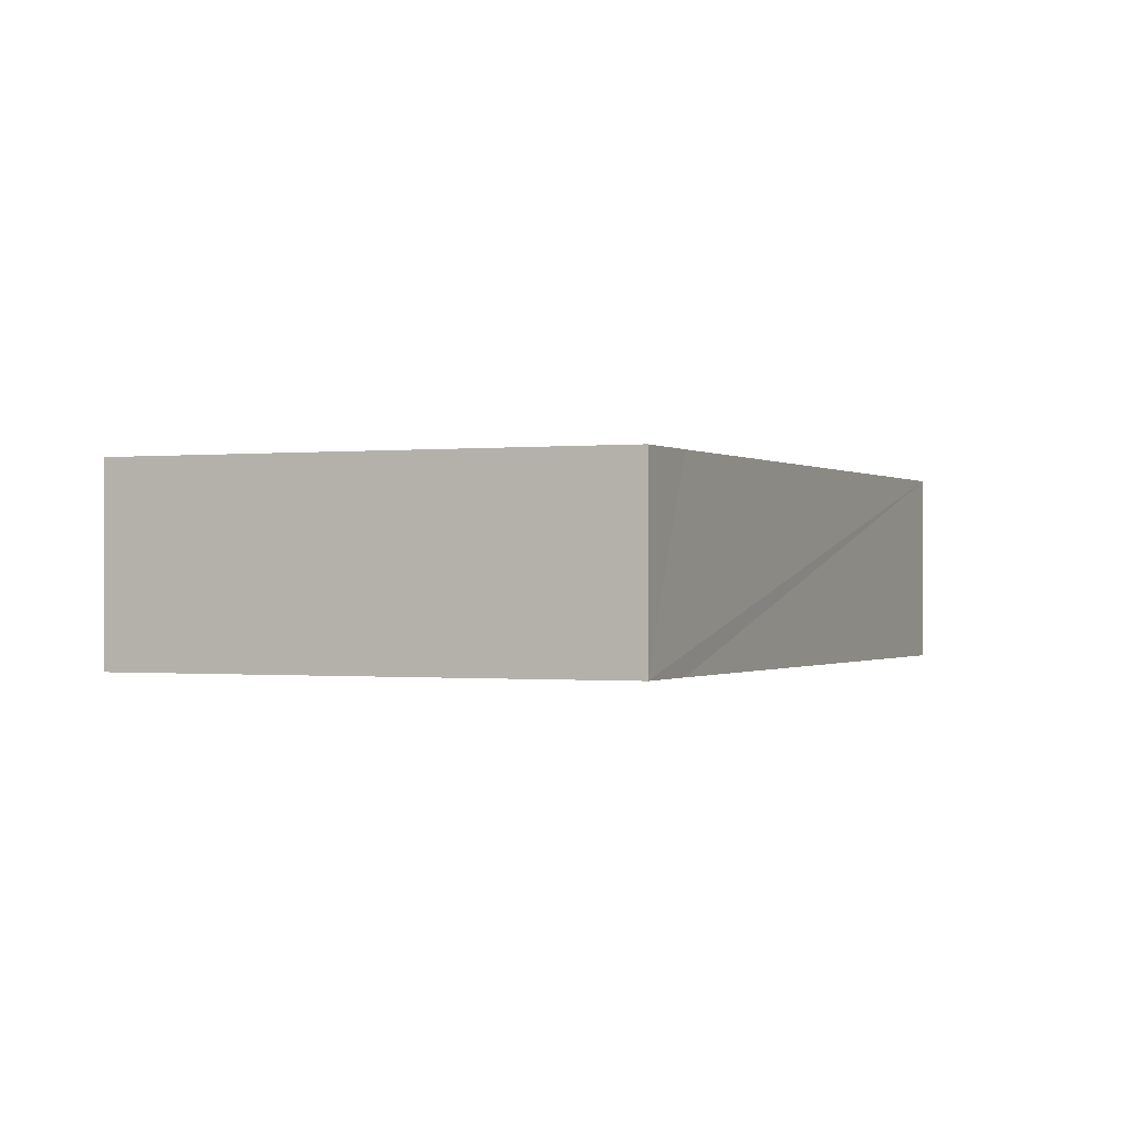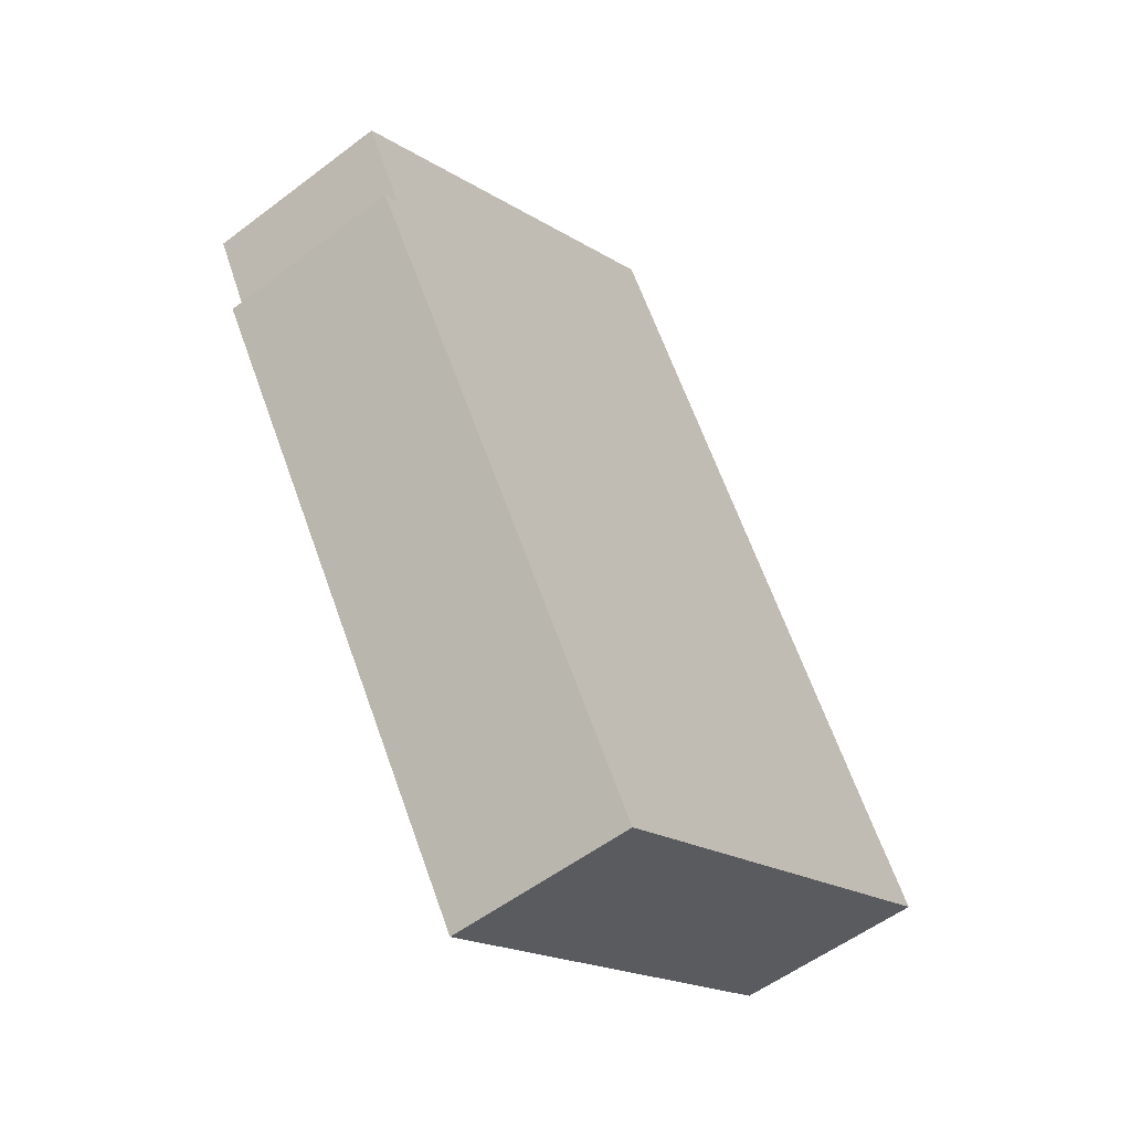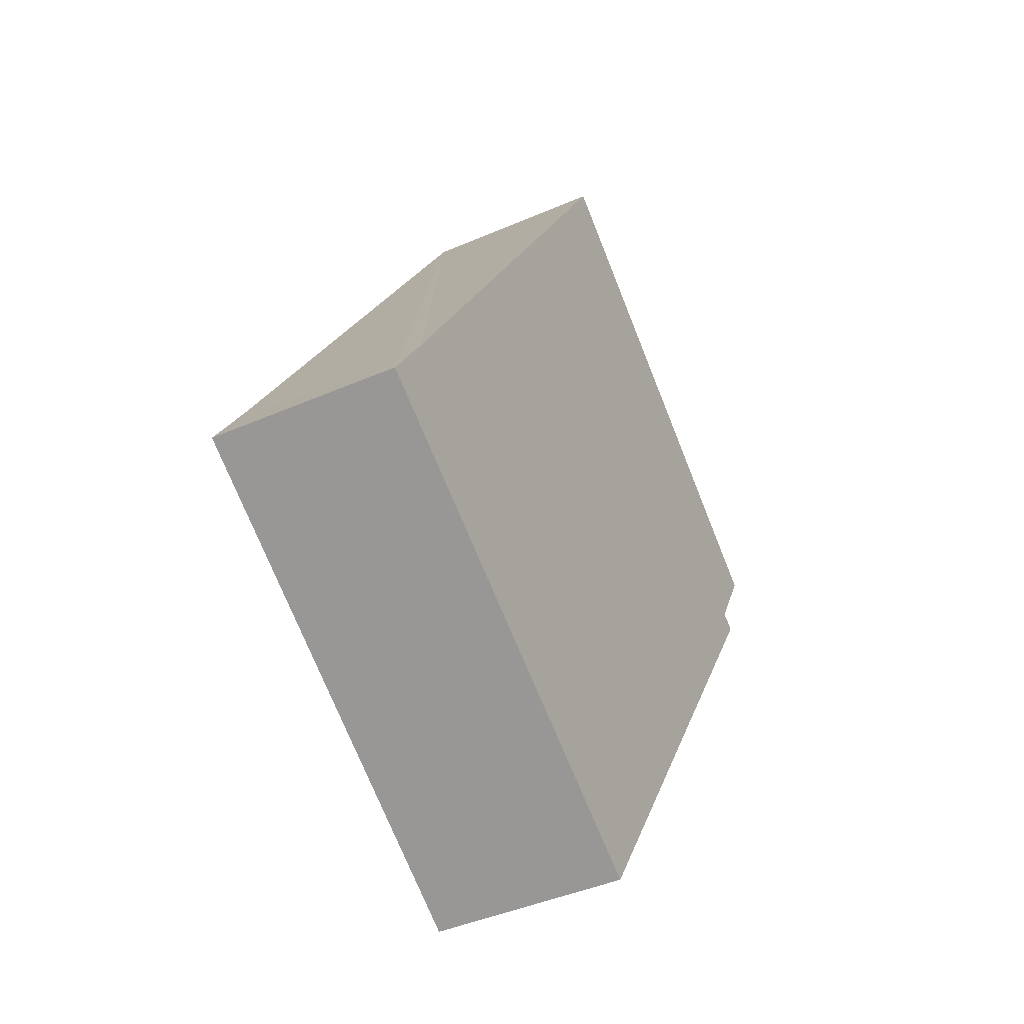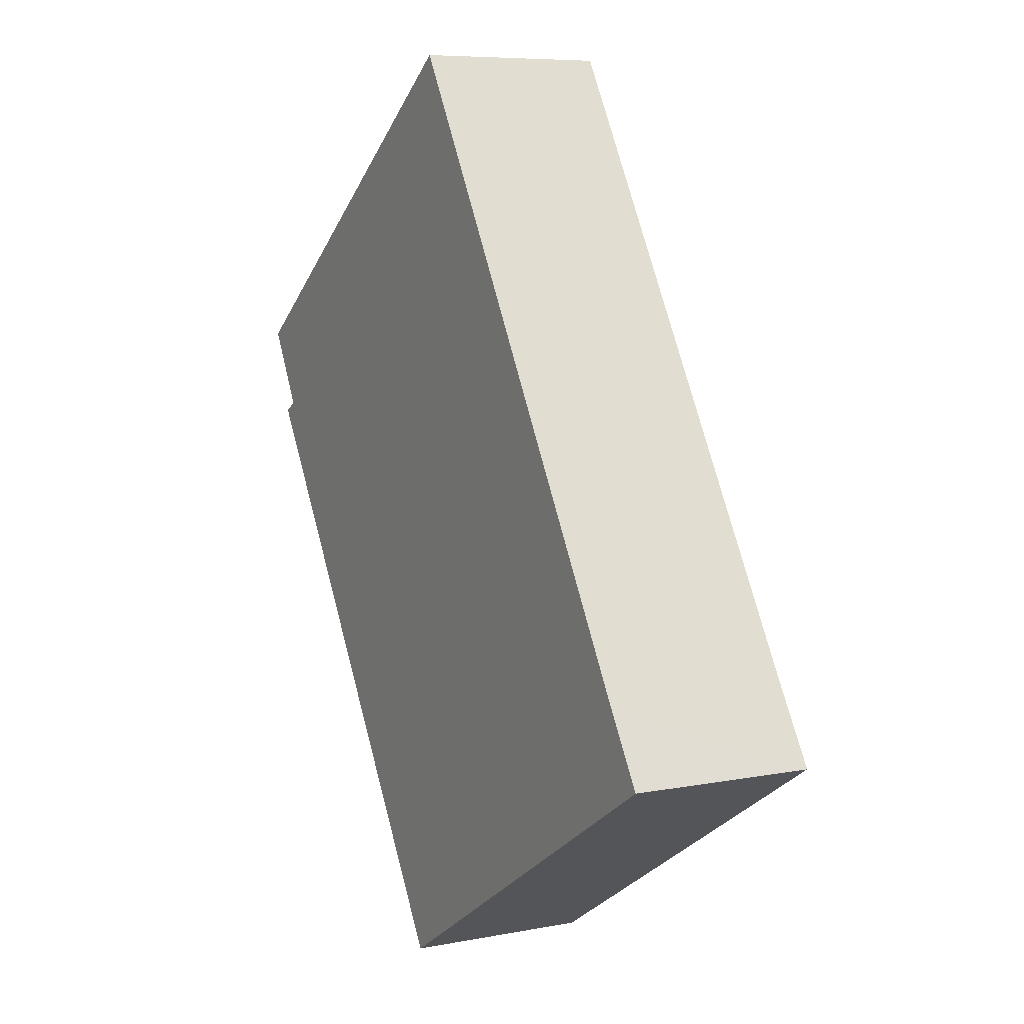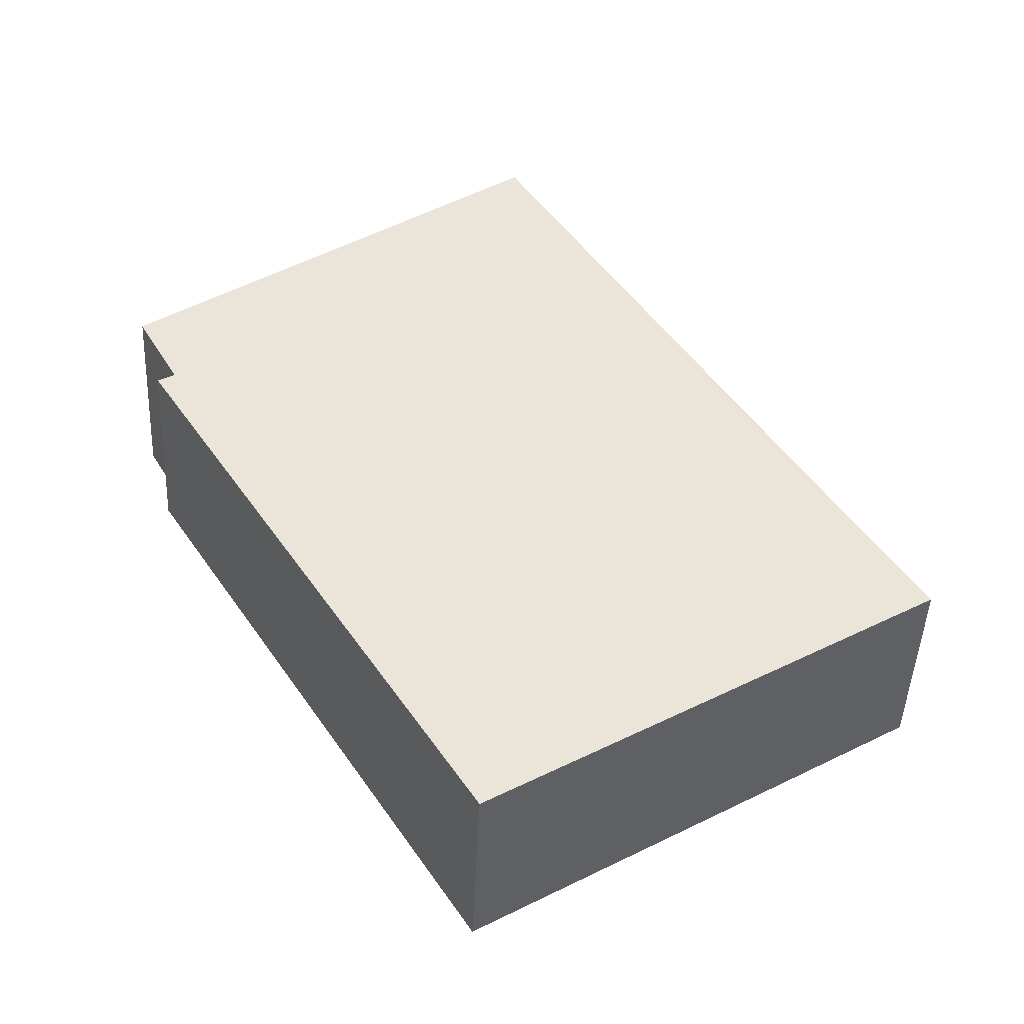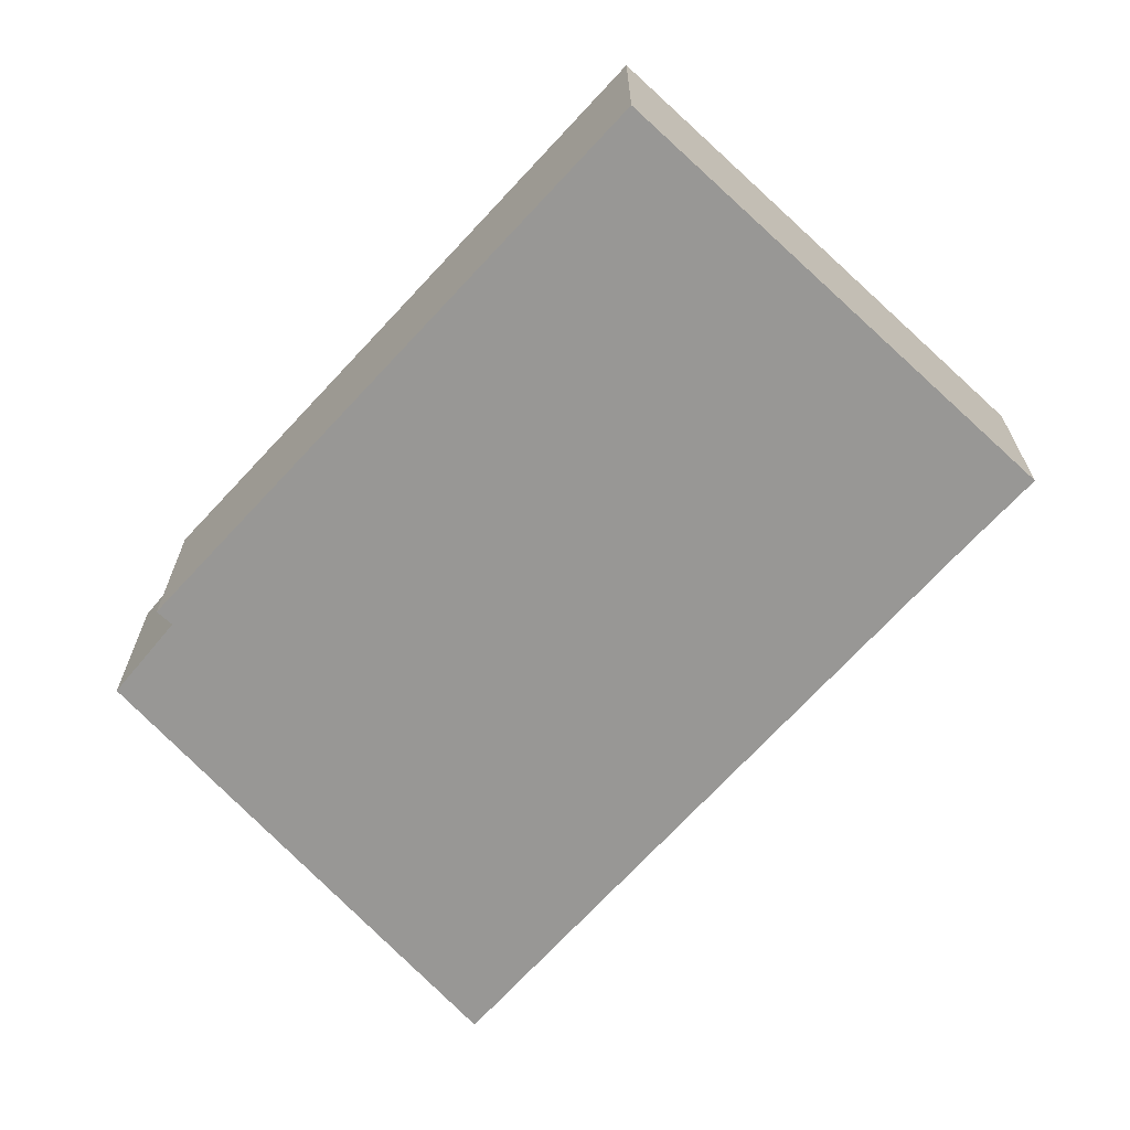
<metadata>
{"format":"obj","ext":"obj","renderer":"f3d","projection":"perspective","resolution":1024,"background":"white","views":[{"elev":-0.4,"azim":-124.9,"up":"+Y"},{"elev":-54.4,"azim":128.9,"up":"+Z"},{"elev":-43.0,"azim":-62.6,"up":"+Z"},{"elev":7.5,"azim":-118.7,"up":"+Z"},{"elev":-46.3,"azim":177.4,"up":"+Z"},{"elev":-68.2,"azim":169.0,"up":"+Y"}]}
</metadata>
<code>
v  3.875 1.676 -2.398
v  6.784 1.676 2.627
v  6.929 1.676 2.538
v  3.596 1.676 5.994
v  0.392 1.676 0.634
v  0 1.676 1.026e-16
v  7.166 1.676 3.326
v  6.929 -1.554e-16 2.538
v  3.875 1.468e-16 -2.398
v  7.166 -2.037e-16 3.326
v  6.784 -1.609e-16 2.627
v  0 0 0
v  0.392 -3.882e-17 0.634
v  3.596 -3.67e-16 5.994
g defaultobject
f 1 2 3
f 2 1 4
f 4 1 5
f 5 1 6
f 4 7 2
f 8 1 3
f 1 8 9
f 10 2 7
f 2 10 11
f 9 6 1
f 6 9 12
f 12 5 6
f 5 12 4
f 4 12 13
f 4 13 14
f 14 7 4
f 7 14 10
f 11 3 2
f 3 11 8
f 8 12 9
f 12 8 13
f 13 8 11
f 13 11 14
f 14 11 10

</code>
